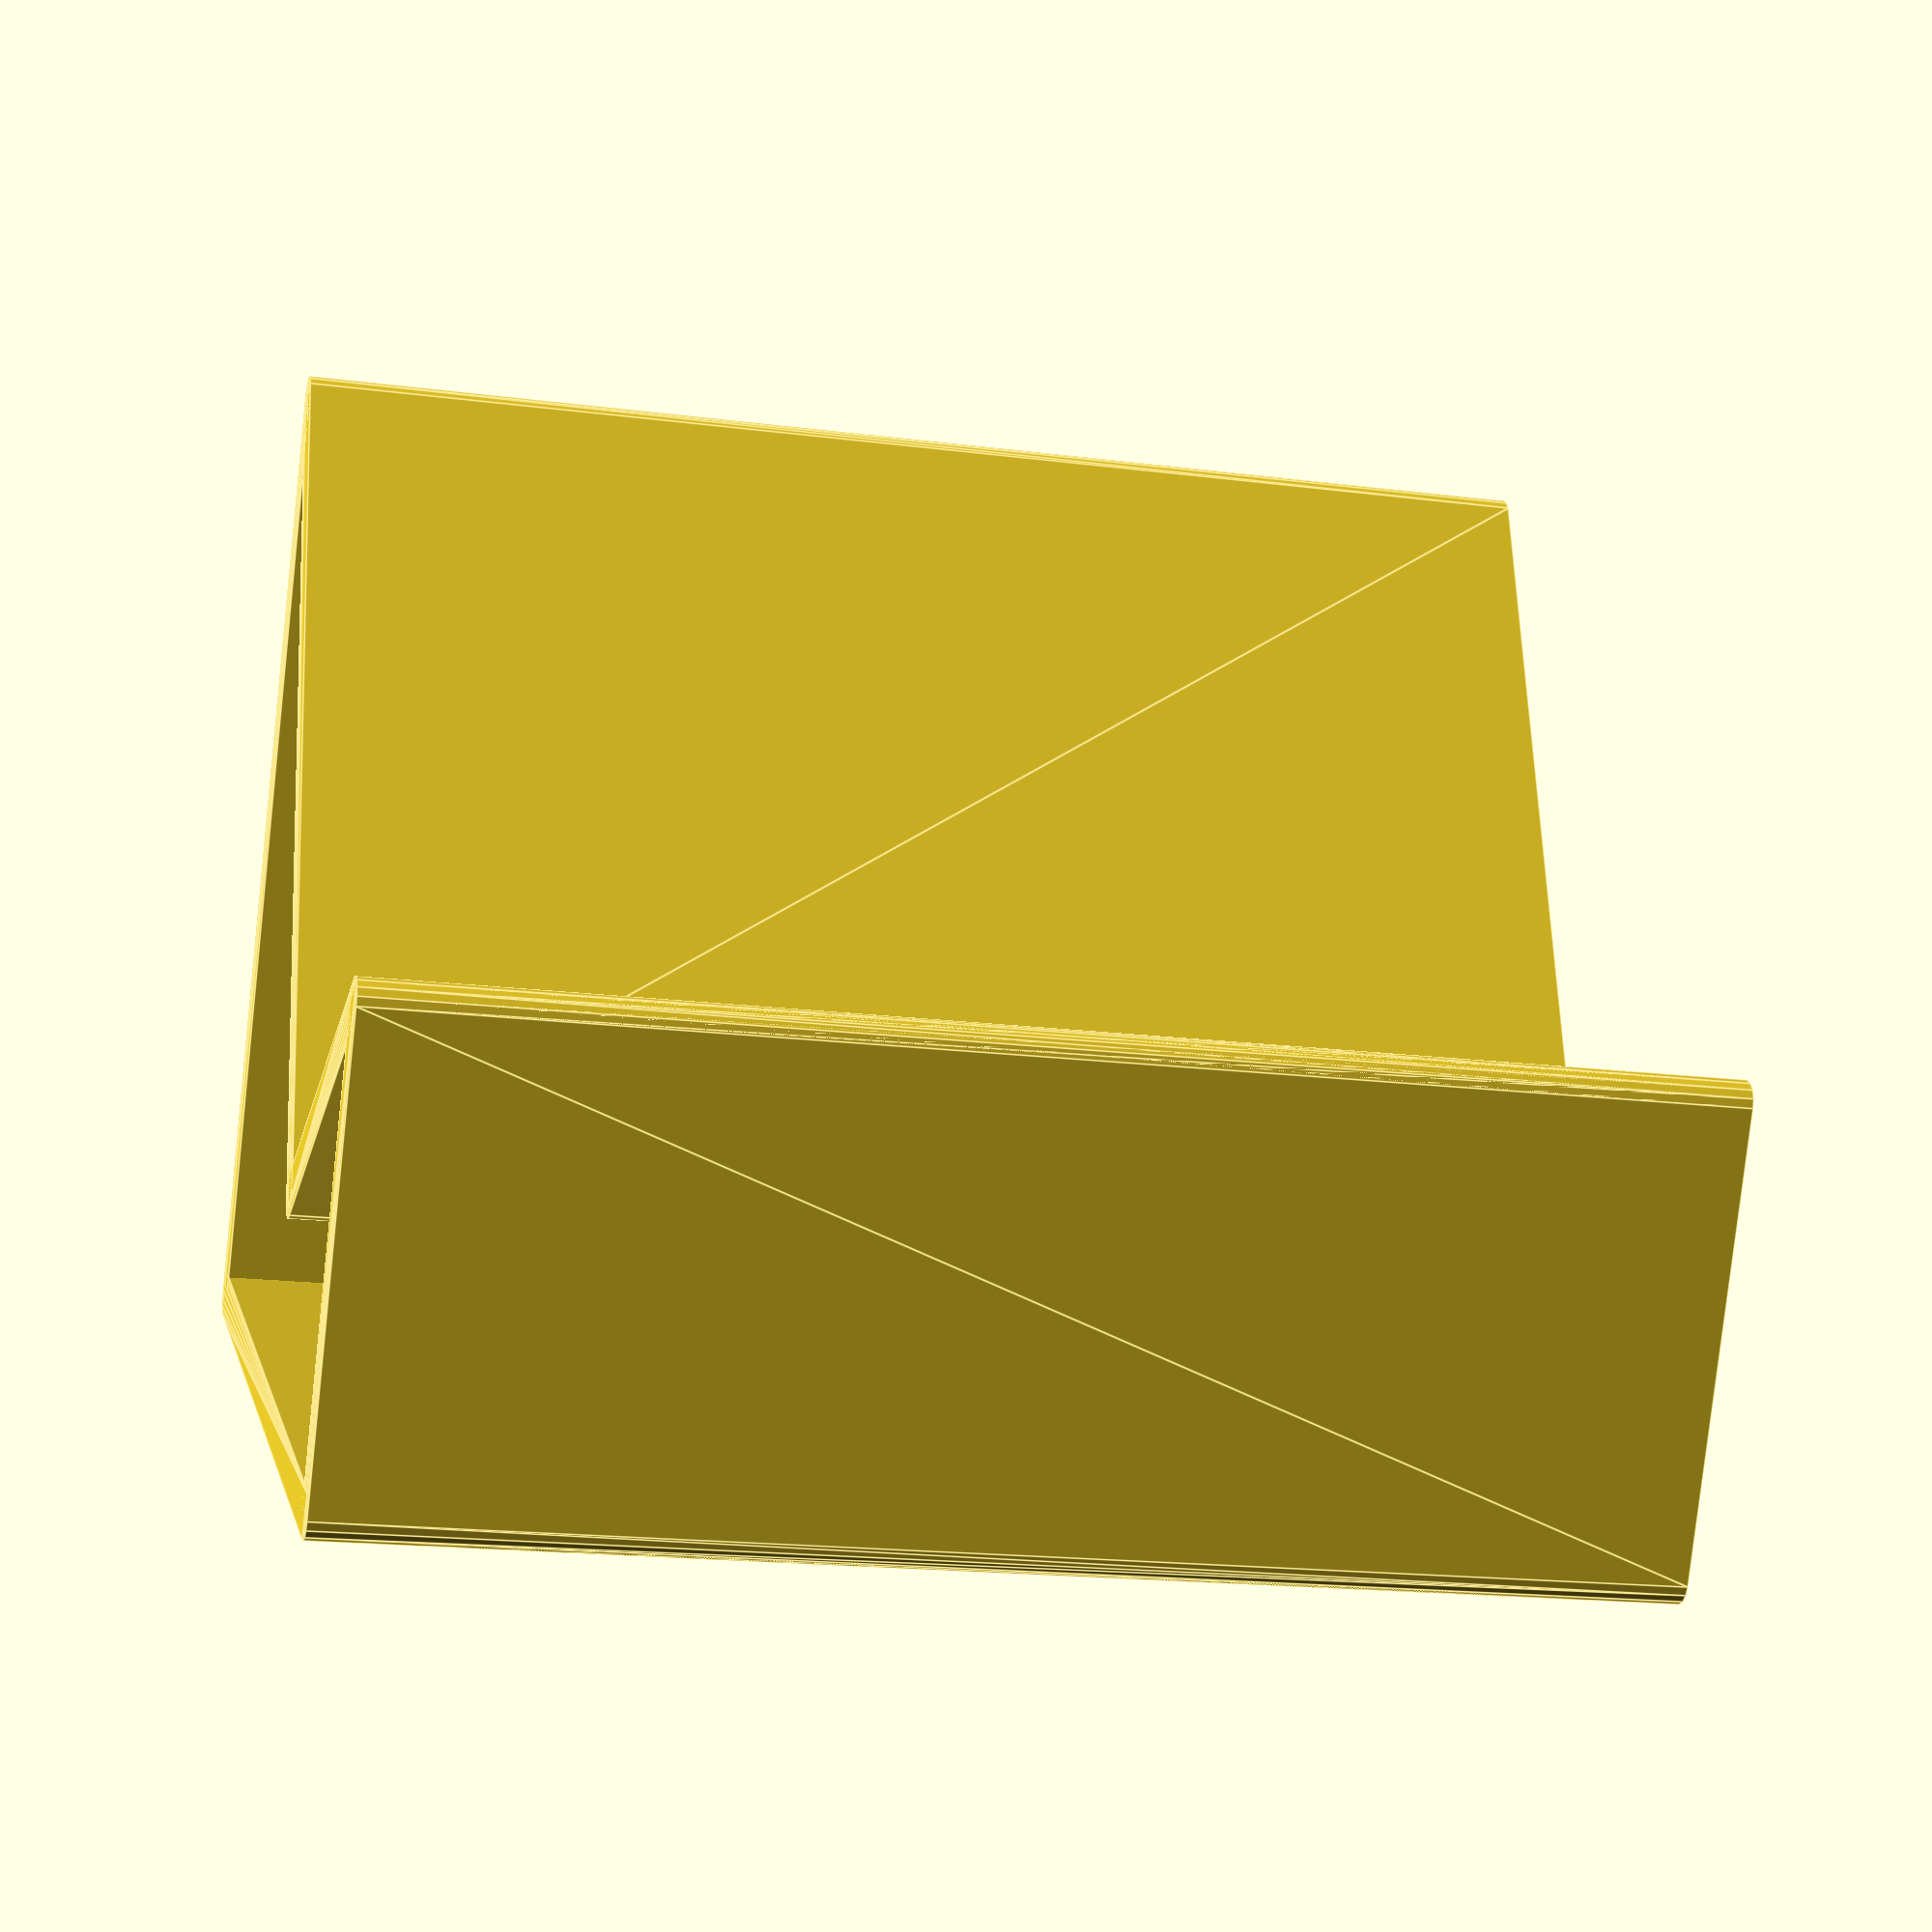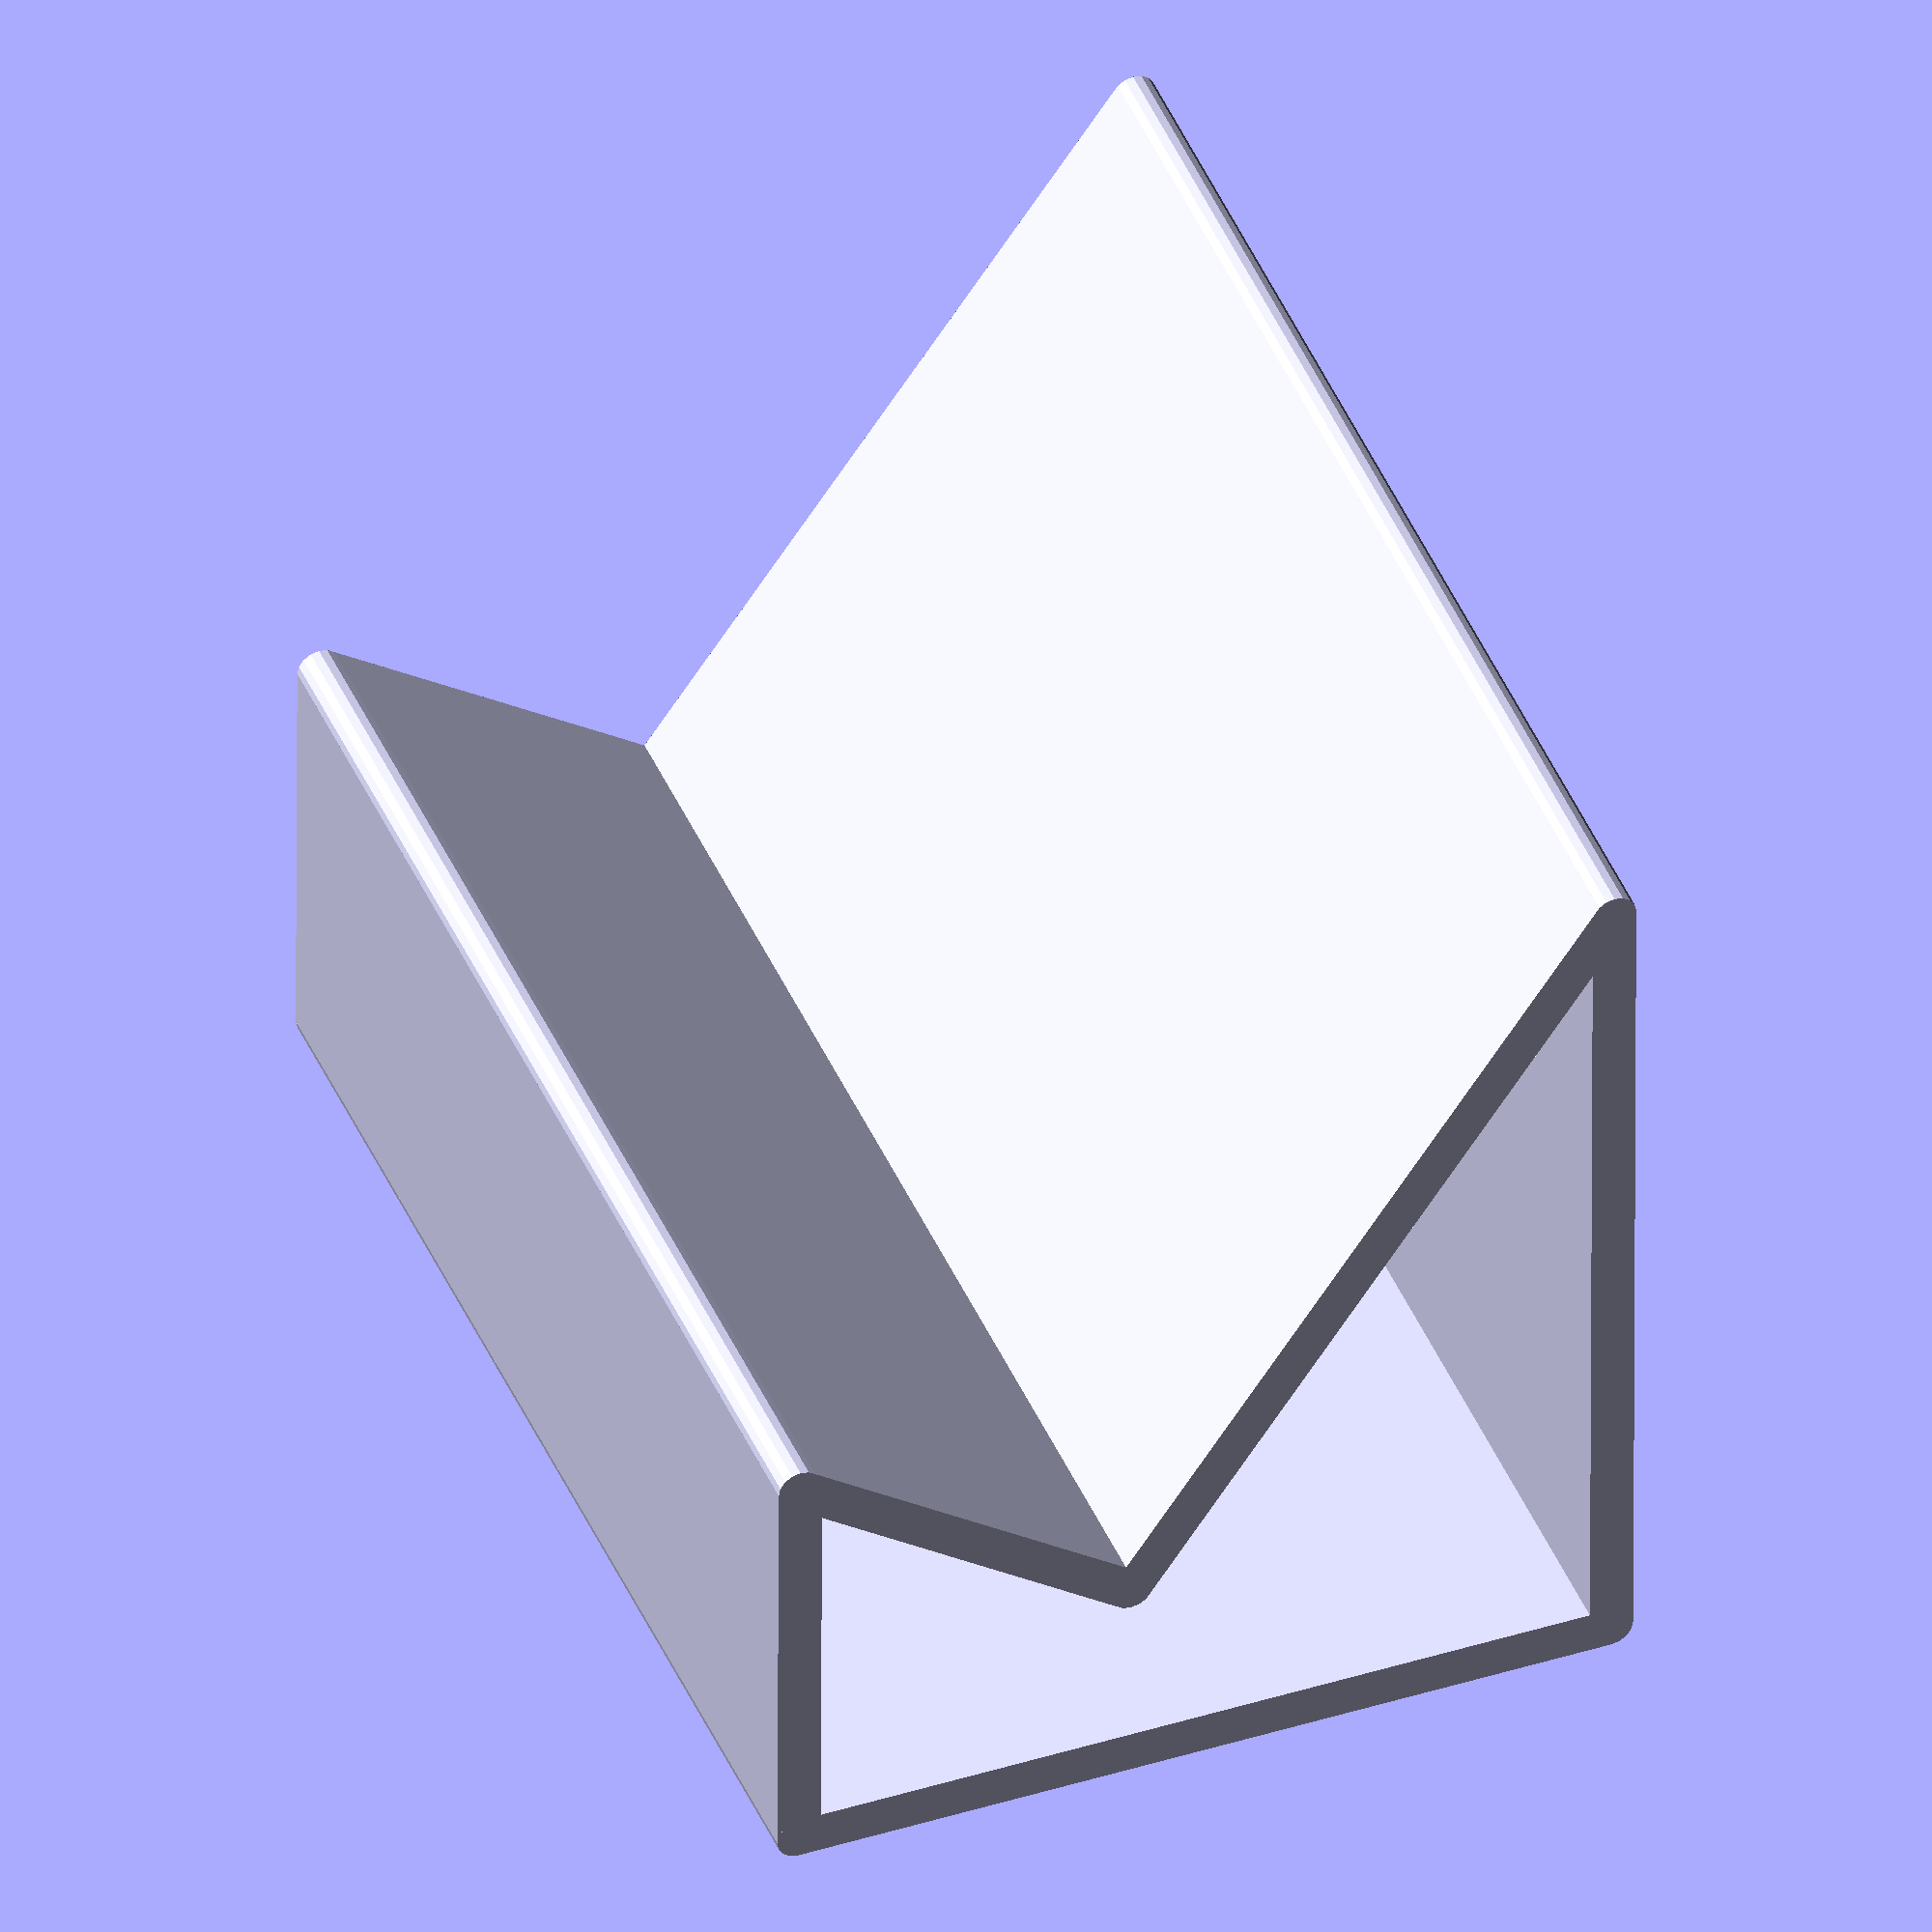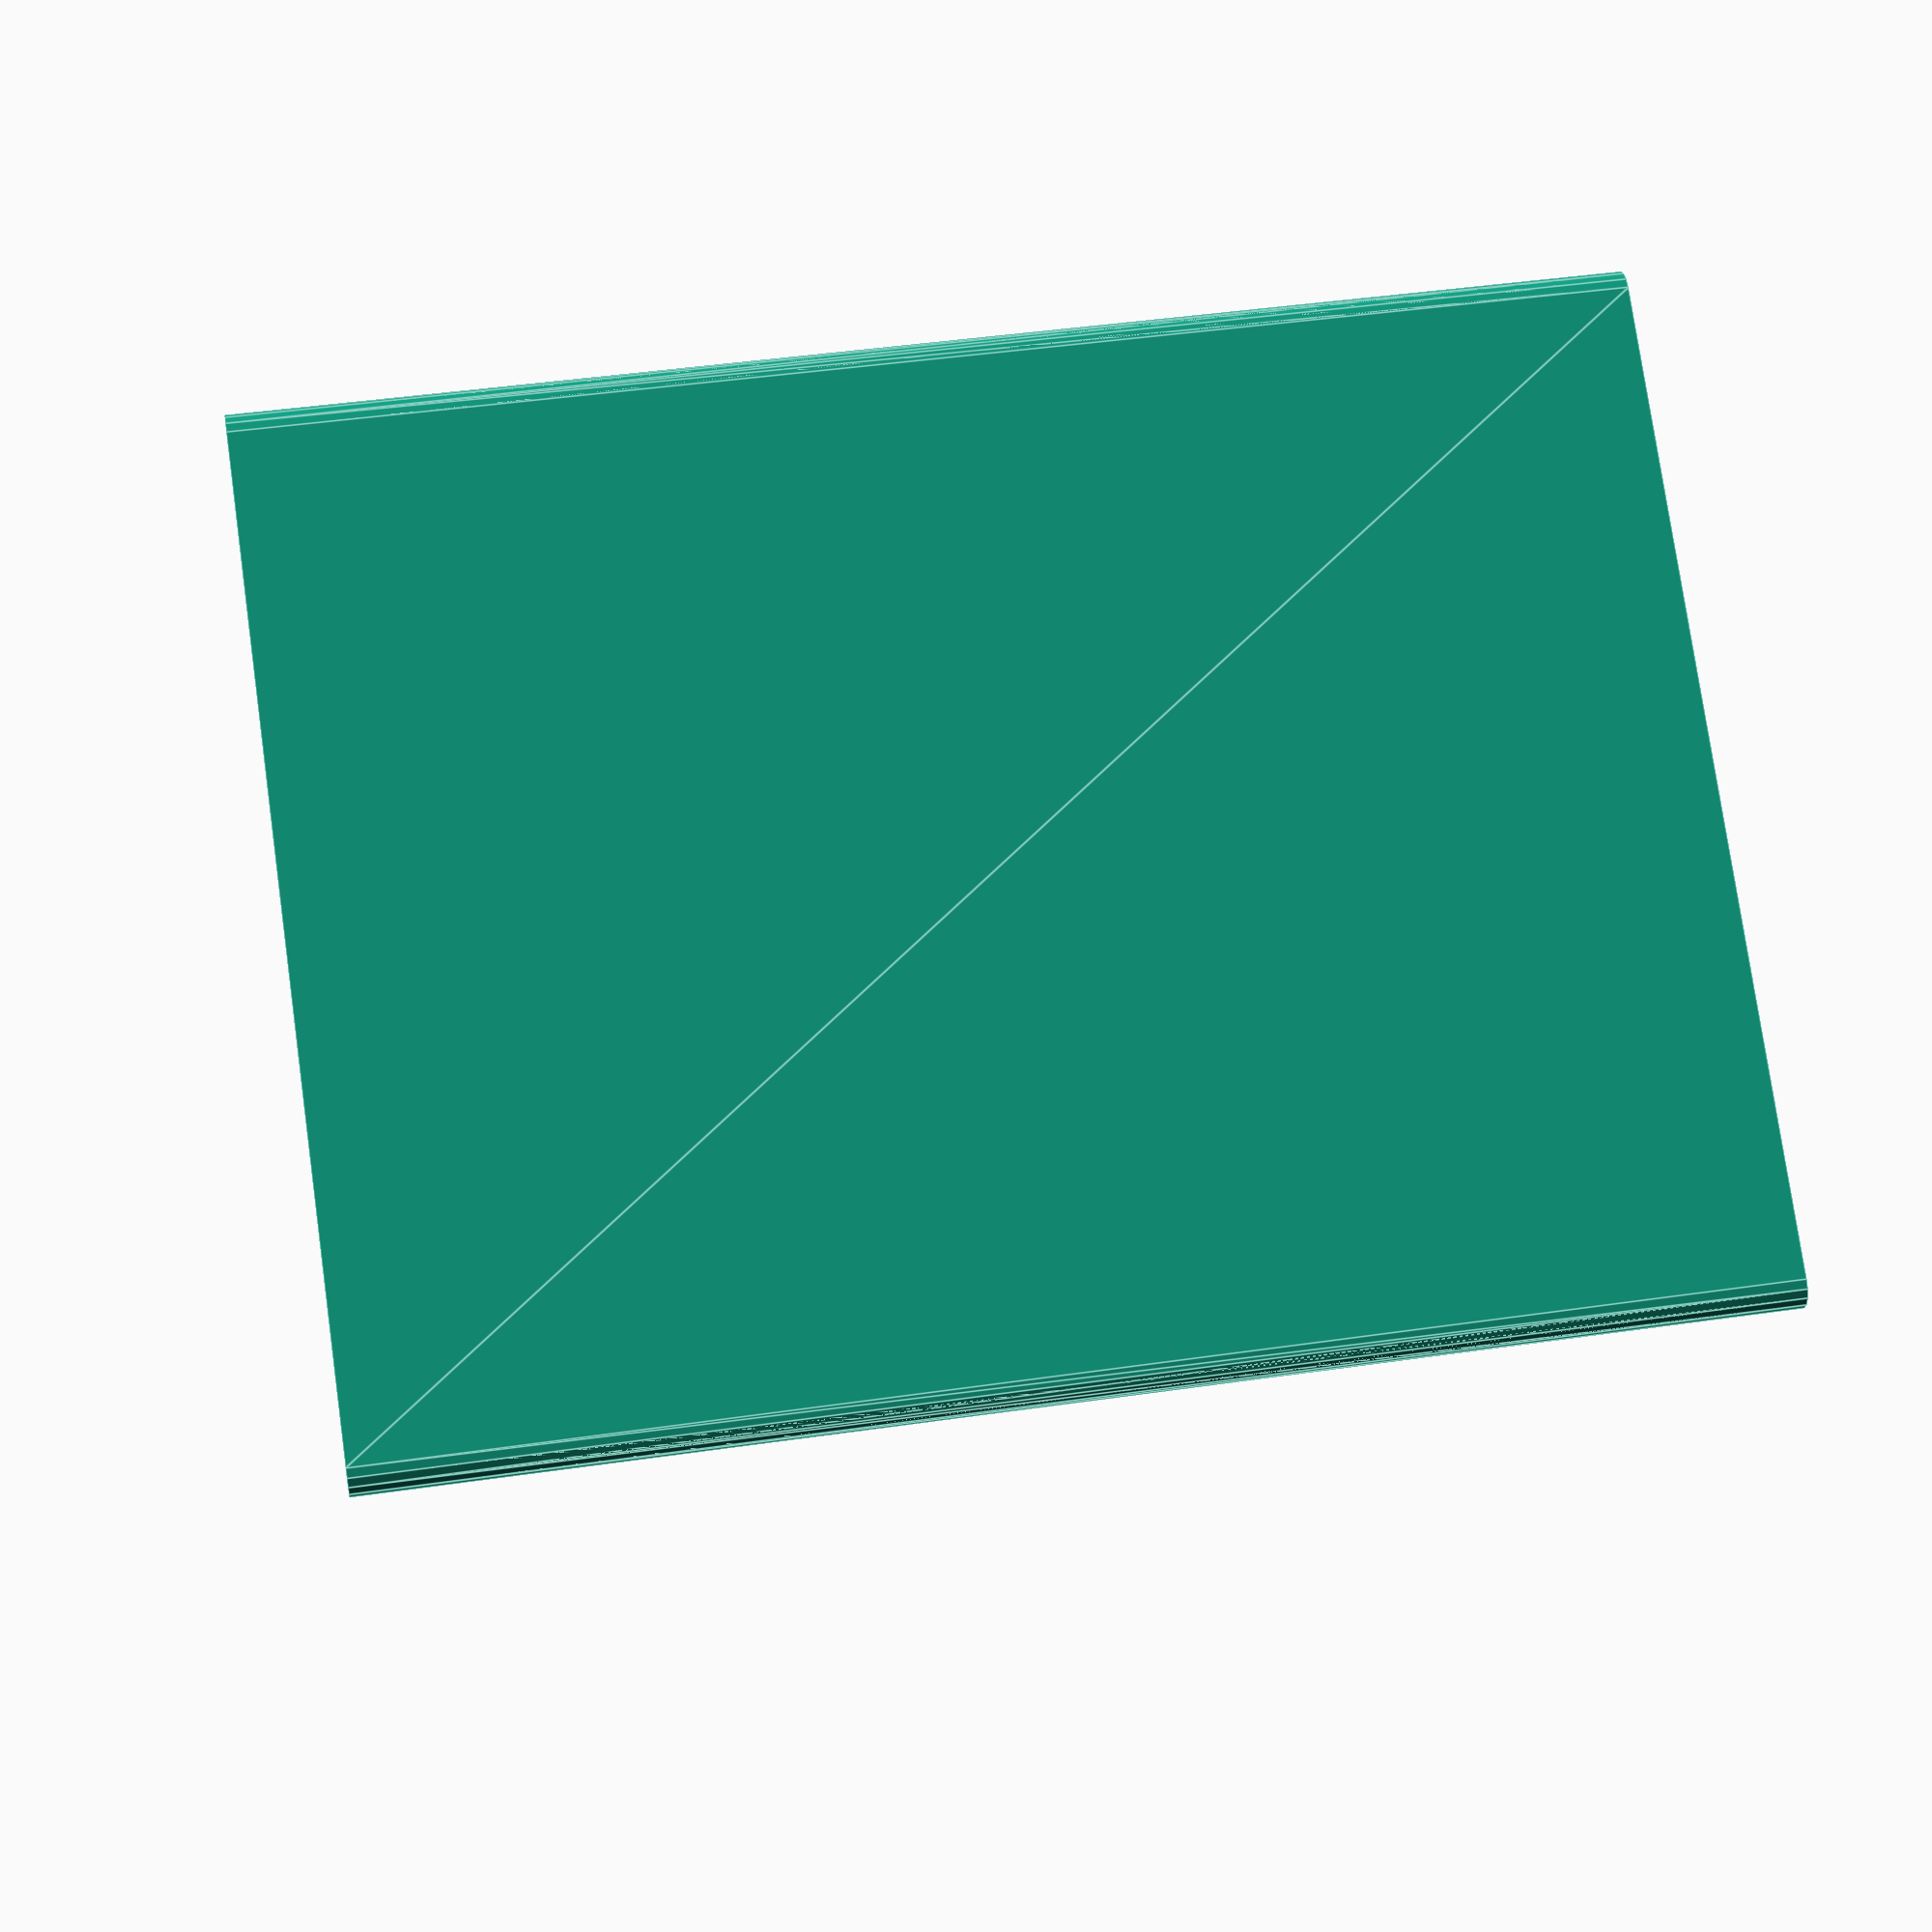
<openscad>
// Shelf width
shelf_width = 85; // [3:100]

// Shelf back height
shelf_back_height = 58; // [30:80]

// Depth of shelf
shelf_depth = 28; // [10:30]

// Angle of shelf
shelf_angle = 55; // [30:75]

// Shelf padding from bottom
shelf_padding_height = 14; // [0:20]

// Thickness of surfaces
thickness = 3; // [3:6]

// Height of the front
front_height = shelf_padding_height + shelf_depth * cos(shelf_angle);

// Depth of the corner of the shelf
shelf_corner_depth = shelf_depth * sin(shelf_angle);

// Depth of holder to support the back height
holder_depth = shelf_corner_depth + shelf_back_height * cos(shelf_angle);

// Height of the back
back_height = shelf_padding_height + (holder_depth - shelf_corner_depth) * tan(shelf_angle);

// Corner points
point_top_front = [front_height, 0, 0];
point_shelf_bottom = [shelf_padding_height, shelf_corner_depth, 0];
point_shelf_top = [back_height, holder_depth, 0];
point_bottom_back = [0, holder_depth, 0];

// Rounding of edges
$fn = $preview ? 16 : 64;

union() {
  for (i = [[[0, 0, 0],          point_top_front],
            [point_top_front,    point_shelf_bottom],
            [point_shelf_bottom, point_shelf_top],
            [point_shelf_top,    point_bottom_back],
            [point_bottom_back,  [0, 0, 0]]]) {
    hull() {
      translate(i[0]) cylinder(d=thickness, h=shelf_width);
      translate(i[1]) cylinder(d=thickness, h=shelf_width);
    }
  }
}

</openscad>
<views>
elev=17.2 azim=296.0 roll=75.3 proj=p view=edges
elev=318.0 azim=269.8 roll=158.6 proj=o view=solid
elev=316.0 azim=33.5 roll=80.3 proj=p view=edges
</views>
